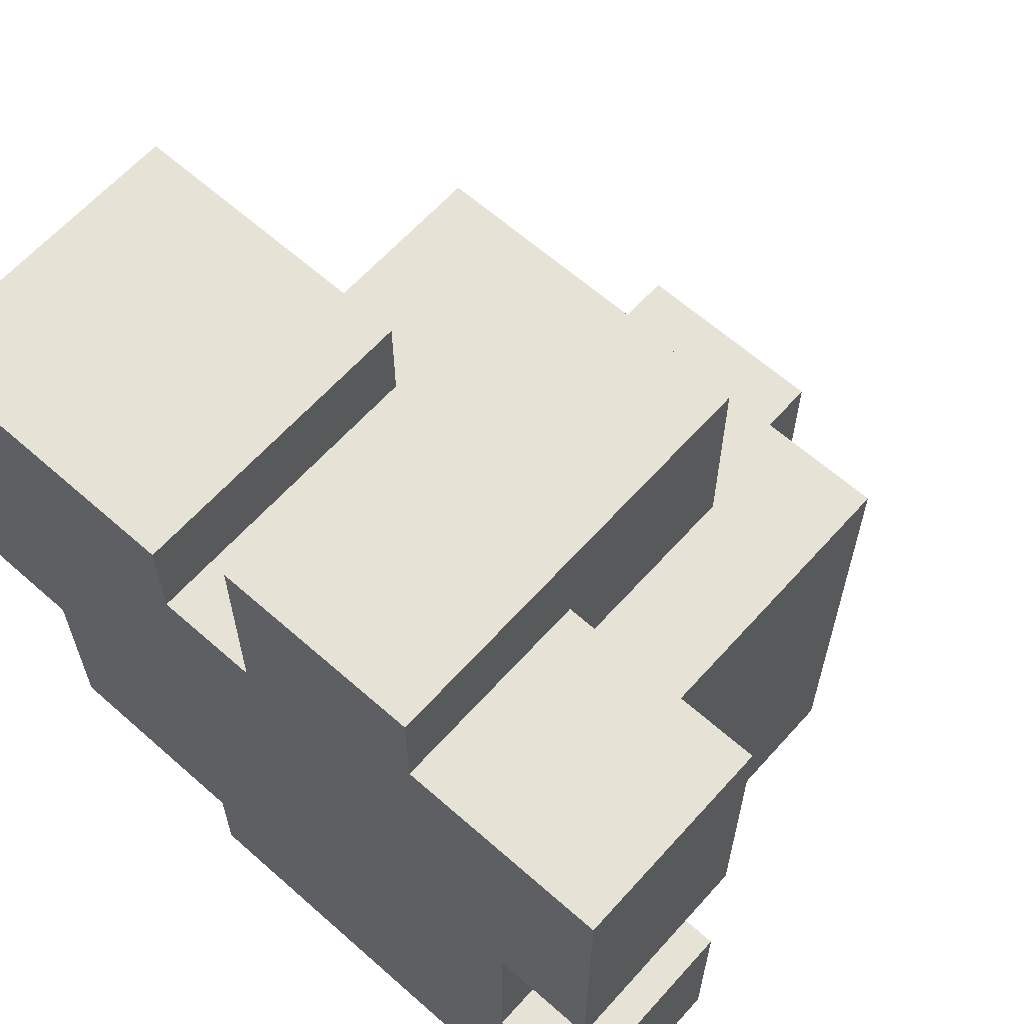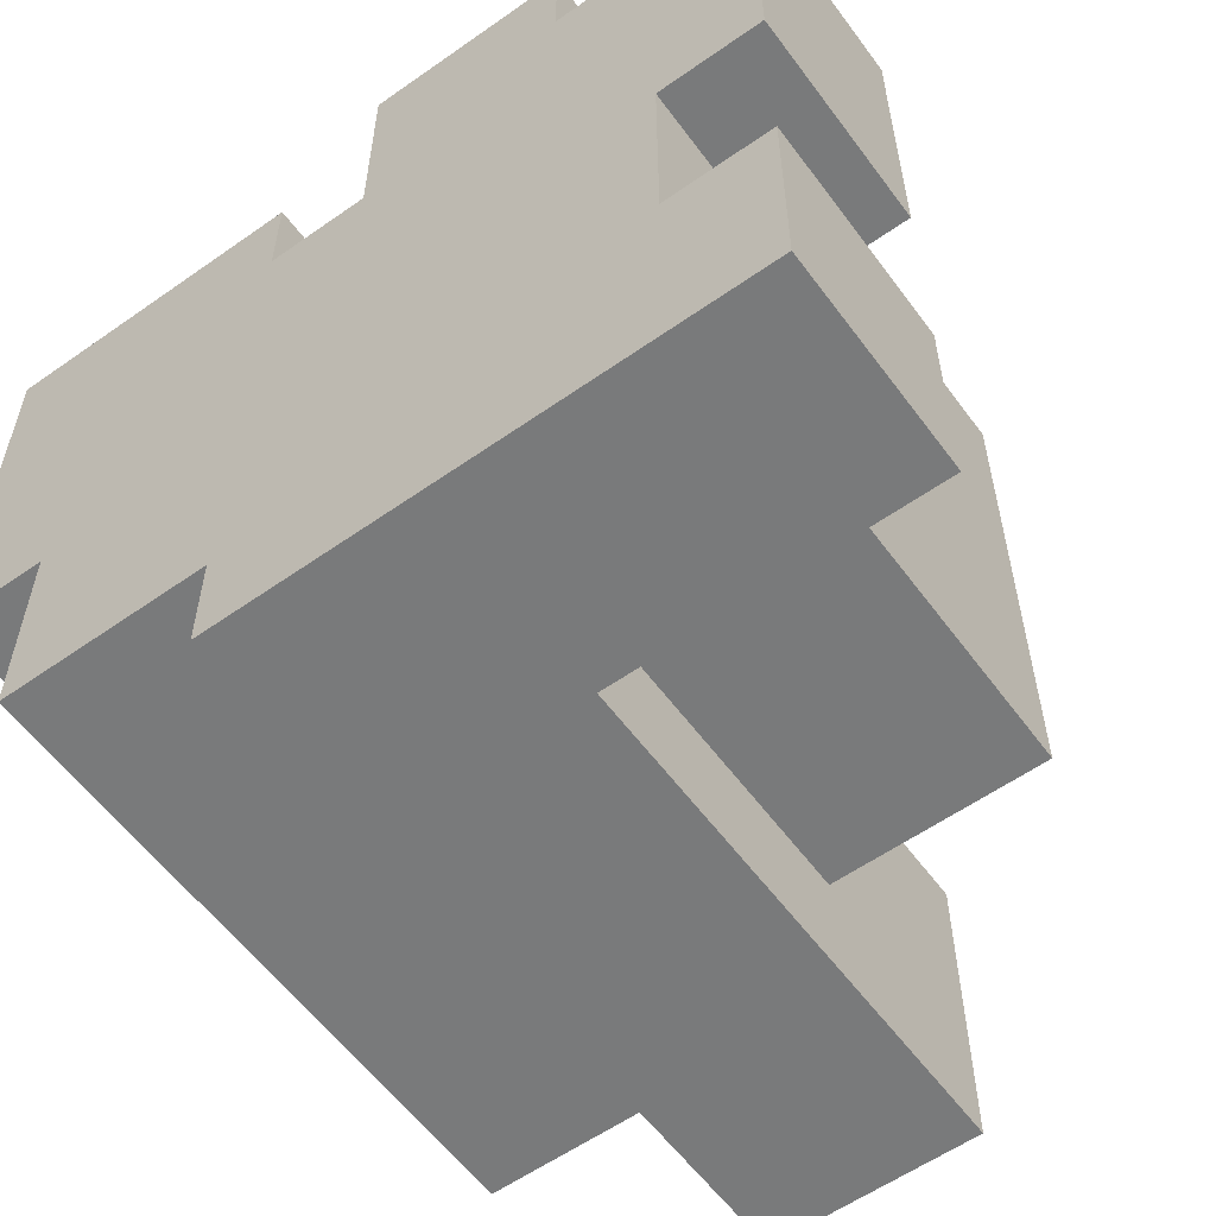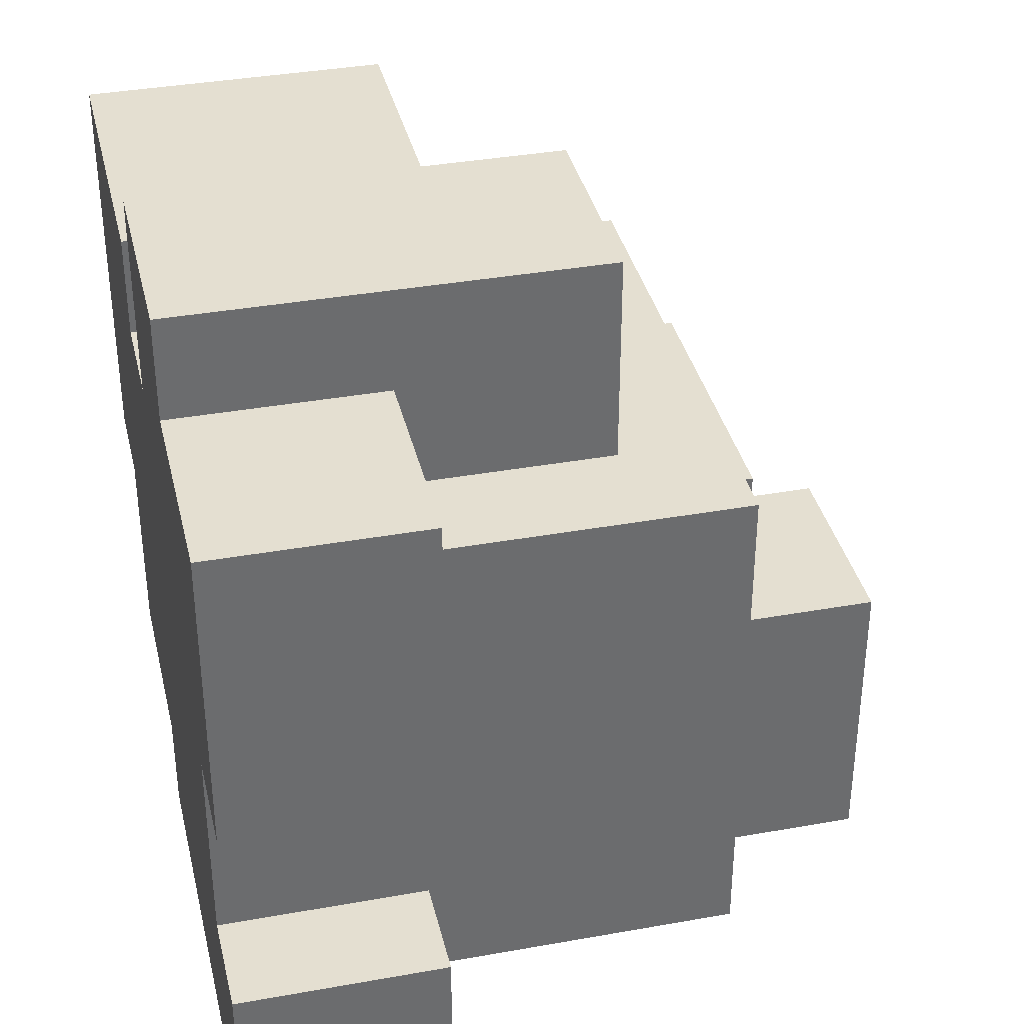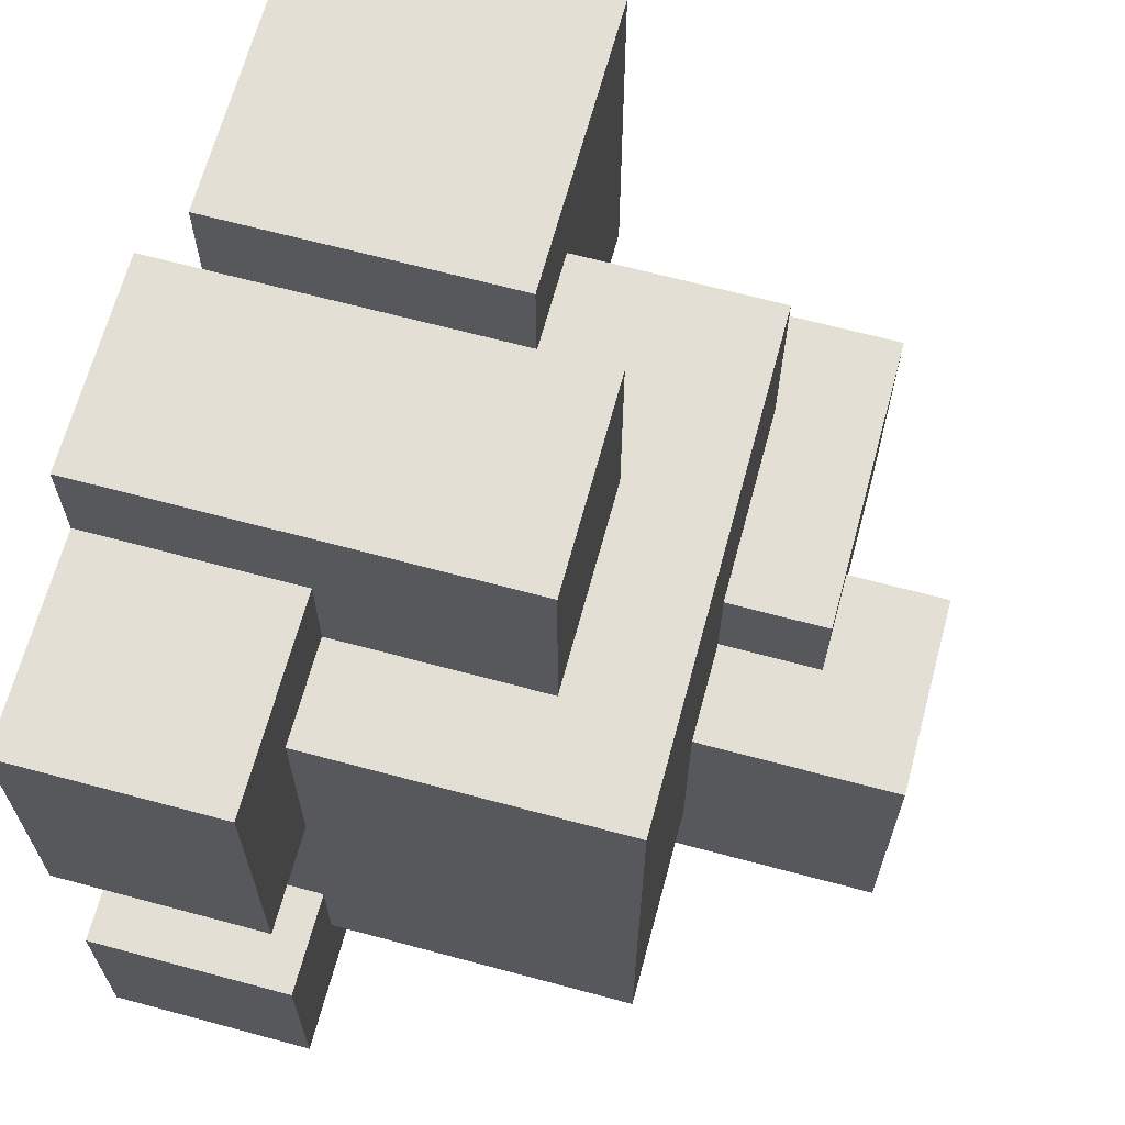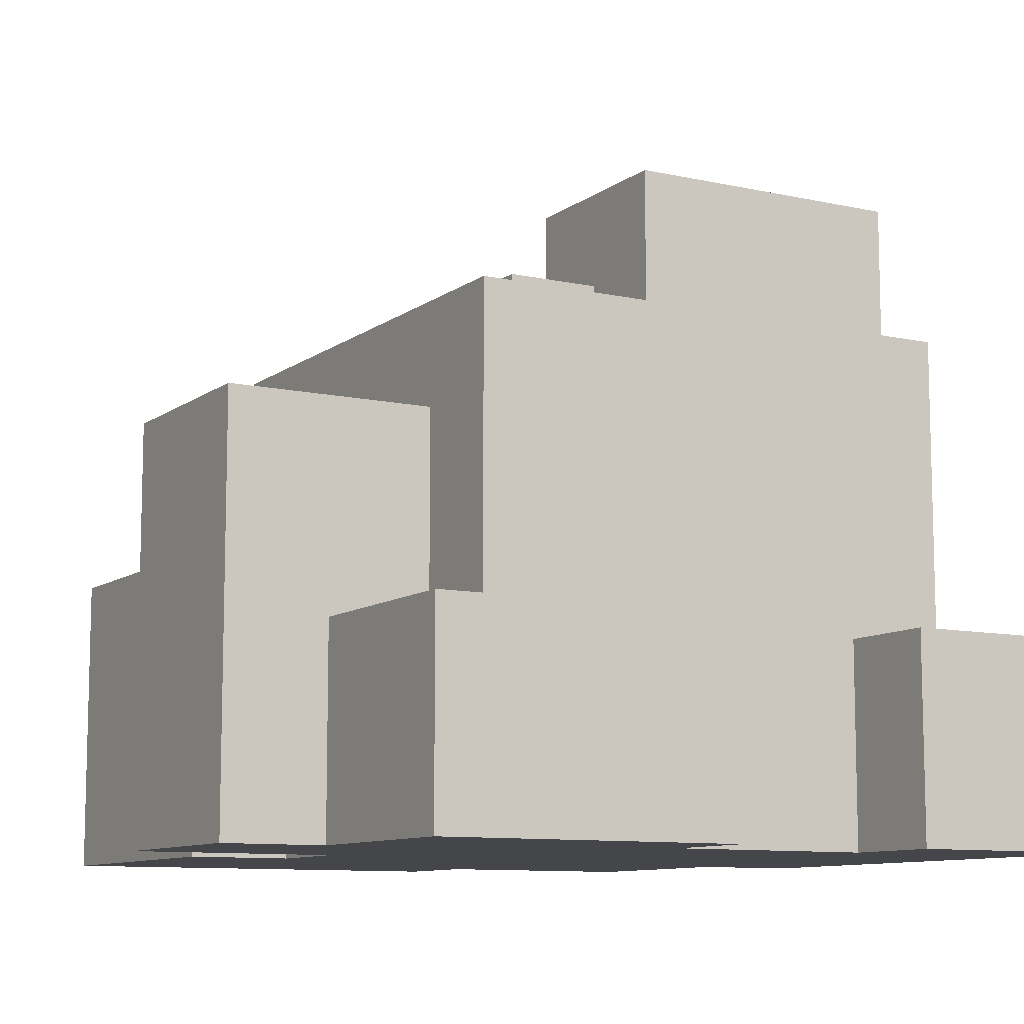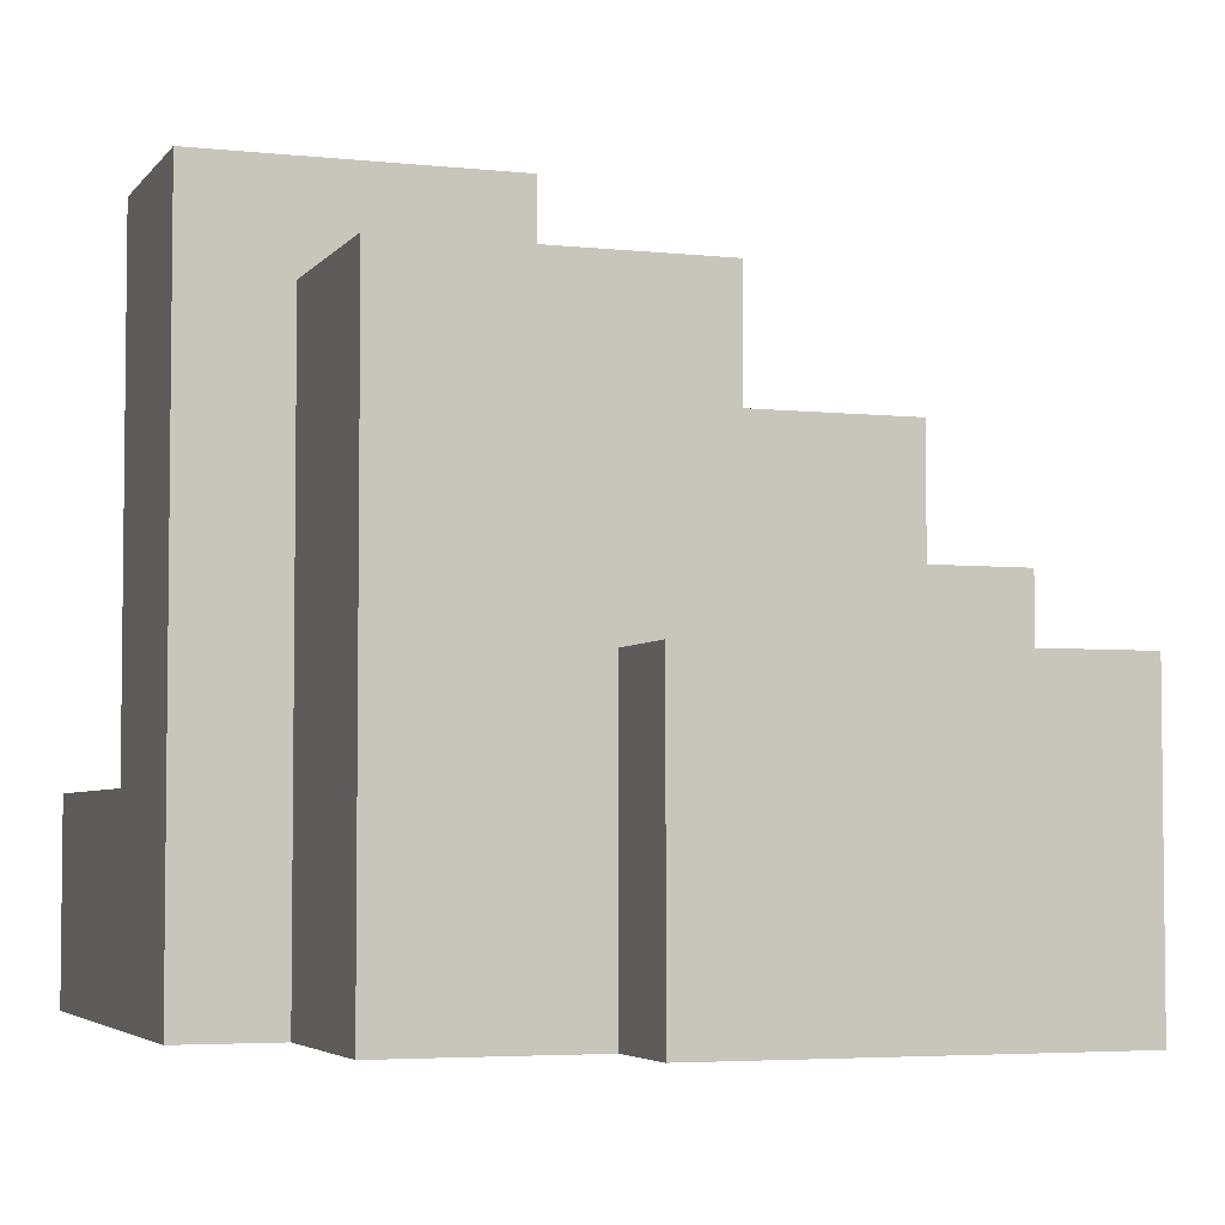
<metadata>
{"format":"obj","ext":"obj","renderer":"f3d","projection":"perspective","resolution":1024,"background":"white","views":[{"elev":63.0,"azim":41.8,"up":"+Z"},{"elev":-58.0,"azim":36.1,"up":"+Z"},{"elev":36.7,"azim":76.9,"up":"+Z"},{"elev":66.3,"azim":105.1,"up":"+Z"},{"elev":-9.9,"azim":60.3,"up":"+Y"},{"elev":-4.3,"azim":-109.3,"up":"+Y"}]}
</metadata>
<code>
o
v -0.4 -0.35 0.3
v -0.4 -0.35 0.1
v -0.4 -0.35 -0.1
v -0.4 -0.25 0.1
v -0.4 -0.25 -0.1
v -0.4 -0.05 0.3
v -0.4 -0.05 -0.1
v -0.3 -0.35 -0.1
v -0.3 -0.35 -0.3
v -0.3 -0.25 -0.1
v -0.3 -0.25 -0.3
v -0.3 -0.05 0
v -0.3 -0.05 -0.1
v -0.3 0.25 0
v -0.3 0.25 -0.1
v -0.3 0.25 -0.3
v -0.2 -0.05 0.2
v -0.2 -0.05 0
v -0.2 0.15 0.2
v -0.2 0.15 0
v -0.1 -0.35 -0.3
v -0.1 -0.35 -0.4
v -0.1 -0.25 -0.3
v -0.1 0.25 -0.1
v -0.1 0.25 -0.3
v -0.1 0.35 -0.1
v -0.1 0.35 -0.3
v -0.1 0.35 -0.4
v 0 -0.35 0.4
v 0 -0.35 0.3
v 0 -0.35 0.2
v 0 -0.05 0.3
v 0 -0.05 0.2
v 0 0.05 0.4
v 0 0.05 0.2
v -0.1 -0.35 0.3
v -0.1 -0.35 0.2
v -0.1 -0.05 0.3
v -0.1 -0.05 0.2
v 0 0.15 0
v 0 0.15 -0.1
v 0 0.25 0
v 0 0.25 -0.1
v 0.1 -0.15 -0.3
v 0.1 -0.15 -0.4
v 0.1 0.15 -0.1
v 0.1 0.15 -0.3
v 0.1 0.35 -0.1
v 0.1 0.35 -0.3
v 0.1 0.35 -0.4
v 0.2 -0.35 0.4
v 0.2 -0.35 0.3
v 0.2 -0.15 0.3
v 0.2 -0.15 0.2
v 0.2 0.05 0.4
v 0.2 0.05 0.2
v 0.3 -0.35 0
v 0.3 -0.35 -0.2
v 0.3 -0.15 0.2
v 0.3 -0.15 0
v 0.3 -0.15 -0.2
v 0.3 -0.15 -0.3
v 0.3 -0.05 0.1
v 0.3 -0.05 -0.2
v 0.3 0.05 0
v 0.3 0.05 -0.2
v 0.3 0.15 0.2
v 0.3 0.15 0.1
v 0.3 0.15 0
v 0.3 0.15 -0.3
v 0.4 -0.35 0.3
v 0.4 -0.35 0
v 0.4 -0.35 -0.2
v 0.4 -0.35 -0.4
v 0.4 -0.25 -0.3
v 0.4 -0.25 -0.4
v 0.4 -0.15 0.3
v 0.4 -0.15 0
v 0.4 -0.15 -0.2
v 0.4 -0.15 -0.3
v 0.4 -0.15 -0.4
v 0 -0.35 0.4
v 0 0.05 0.4
v 0.2 -0.35 0.4
v 0.2 0.05 0.4
v -0.4 -0.35 0.3
v -0.4 -0.05 0.3
v -0.1 -0.35 0.3
v -0.1 -0.05 0.3
v 0.2 -0.35 0.3
v 0.2 -0.15 0.3
v 0.4 -0.35 0.3
v 0.4 -0.15 0.3
v -0.2 -0.05 0.2
v -0.2 0.15 0.2
v -0.1 -0.35 0.2
v -0.1 -0.05 0.2
v 0 -0.35 0.2
v 0 -0.05 0.2
v 0 0.05 0.2
v 0.1 0.05 0.2
v 0.1 0.15 0.2
v 0.2 -0.15 0.2
v 0.2 0.05 0.2
v 0.3 -0.15 0.2
v 0.3 0.15 0.2
v -0.3 -0.05 0
v -0.3 0.25 0
v -0.2 -0.05 0
v -0.2 0.15 0
v 0 0.15 0
v 0 0.25 0
v -0.1 0.25 -0.1
v -0.1 0.35 -0.1
v 0 0.15 -0.1
v 0 0.25 -0.1
v 0 0.35 -0.1
v 0.1 0.15 -0.1
v 0.1 0.35 -0.1
v 0.3 -0.35 -0.2
v 0.3 -0.15 -0.2
v 0.4 -0.35 -0.2
v 0.4 -0.15 -0.2
v 0.3 -0.35 0
v 0.3 -0.15 0
v 0.4 -0.35 0
v 0.4 -0.15 0
v -0.4 -0.35 -0.1
v -0.4 -0.25 -0.1
v -0.4 -0.05 -0.1
v -0.3 -0.35 -0.1
v -0.3 -0.25 -0.1
v -0.3 -0.05 -0.1
v -0.3 -0.35 -0.3
v -0.3 -0.25 -0.3
v -0.3 0.25 -0.3
v -0.1 -0.35 -0.3
v -0.1 -0.25 -0.3
v -0.1 0.25 -0.3
v 0.1 -0.15 -0.3
v 0.1 0.15 -0.3
v 0.3 -0.15 -0.3
v 0.3 0.15 -0.3
v -0.1 -0.35 -0.4
v -0.1 0.35 -0.4
v 0 -0.35 -0.4
v 0 0.35 -0.4
v 0.1 -0.35 -0.4
v 0.1 -0.25 -0.4
v 0.1 -0.15 -0.4
v 0.1 0.35 -0.4
v 0.4 -0.35 -0.4
v 0.4 -0.25 -0.4
v 0.4 -0.15 -0.4
v 0 -0.35 0.4
v 0.2 -0.35 0.4
v -0.4 -0.35 0.3
v -0.1 -0.35 0.3
v 0 -0.35 0.3
v 0.2 -0.35 0.3
v 0.4 -0.35 0.3
v -0.1 -0.35 0.2
v 0 -0.35 0.2
v 0.2 -0.35 0.2
v 0.3 -0.35 0.2
v -0.4 -0.35 0.1
v -0.1 -0.35 0.1
v 0.3 -0.35 0
v 0.4 -0.35 0
v -0.4 -0.35 -0.1
v -0.3 -0.35 -0.1
v 0.3 -0.35 -0.2
v 0.4 -0.35 -0.2
v -0.3 -0.35 -0.3
v -0.1 -0.35 -0.3
v 0 -0.35 -0.3
v 0.1 -0.35 -0.3
v -0.1 -0.35 -0.4
v 0 -0.35 -0.4
v 0.1 -0.35 -0.4
v 0.4 -0.35 -0.4
v 0.2 -0.15 0.3
v 0.4 -0.15 0.3
v 0.2 -0.15 0.2
v 0.3 -0.15 0.2
v 0.3 -0.15 0
v 0.4 -0.15 0
v 0.3 -0.15 -0.2
v 0.4 -0.15 -0.2
v 0.1 -0.15 -0.3
v 0.3 -0.15 -0.3
v 0.4 -0.15 -0.3
v 0.1 -0.15 -0.4
v 0.4 -0.15 -0.4
v -0.4 -0.05 0.3
v -0.1 -0.05 0.3
v -0.2 -0.05 0.2
v -0.1 -0.05 0.2
v -0.3 -0.05 0
v -0.2 -0.05 0
v -0.4 -0.05 -0.1
v -0.3 -0.05 -0.1
v 0 0.05 0.4
v 0.2 0.05 0.4
v 0 0.05 0.2
v 0.1 0.05 0.2
v 0.2 0.05 0.2
v -0.2 0.15 0.2
v 0.1 0.15 0.2
v 0.3 0.15 0.2
v 0.2 0.15 0.1
v 0.3 0.15 0.1
v -0.2 0.15 0
v 0 0.15 0
v 0.2 0.15 0
v 0.3 0.15 0
v 0 0.15 -0.1
v 0.1 0.15 -0.1
v 0.1 0.15 -0.3
v 0.3 0.15 -0.3
v -0.3 0.25 0
v 0 0.25 0
v -0.3 0.25 -0.1
v -0.1 0.25 -0.1
v 0 0.25 -0.1
v -0.3 0.25 -0.3
v -0.1 0.25 -0.3
v -0.1 0.35 -0.1
v 0 0.35 -0.1
v 0.1 0.35 -0.1
v -0.1 0.35 -0.3
v 0 0.35 -0.3
v 0.1 0.35 -0.3
v -0.1 0.35 -0.4
v 0 0.35 -0.4
v 0.1 0.35 -0.4
f 4 2 1
f 4 3 2
f 5 3 4
f 6 4 1
f 6 5 4
f 7 5 6
f 10 9 8
f 11 9 10
f 13 11 10
f 14 13 12
f 15 11 13
f 15 13 14
f 16 11 15
f 19 18 17
f 20 18 19
f 23 22 21
f 25 22 23
f 26 25 24
f 27 22 25
f 27 25 26
f 28 22 27
f 32 30 29
f 32 31 30
f 33 31 32
f 34 32 29
f 34 33 32
f 35 33 34
f 36 37 38
f 38 37 39
f 40 41 42
f 42 41 43
f 44 45 47
f 46 47 48
f 47 45 49
f 48 47 49
f 49 45 50
f 51 52 53
f 51 53 55
f 53 54 55
f 55 54 56
f 57 58 60
f 60 58 61
f 59 60 63
f 61 62 63
f 60 61 63
f 63 62 64
f 63 64 65
f 64 62 66
f 65 64 66
f 59 63 67
f 63 65 68
f 67 63 68
f 65 66 69
f 68 65 69
f 66 62 70
f 69 66 70
f 73 74 75
f 75 74 76
f 71 72 77
f 77 72 78
f 73 75 79
f 75 76 80
f 79 75 80
f 80 76 81
f 84 83 82
f 85 83 84
f 88 87 86
f 89 87 88
f 92 91 90
f 93 91 92
f 97 95 94
f 98 97 96
f 99 95 97
f 99 97 98
f 100 95 99
f 101 95 100
f 102 95 101
f 104 102 101
f 105 104 103
f 106 102 104
f 106 104 105
f 109 108 107
f 110 108 109
f 111 108 110
f 112 108 111
f 116 114 113
f 117 114 116
f 118 116 115
f 118 117 116
f 119 117 118
f 122 121 120
f 123 121 122
f 124 125 126
f 126 125 127
f 128 129 131
f 129 130 132
f 131 129 132
f 132 130 133
f 134 135 137
f 135 136 138
f 137 135 138
f 138 136 139
f 140 141 142
f 142 141 143
f 144 145 146
f 146 145 147
f 146 147 148
f 148 147 149
f 149 147 150
f 150 147 151
f 148 149 152
f 149 150 153
f 152 149 153
f 153 150 154
f 159 156 155
f 160 156 159
f 162 158 157
f 163 160 159
f 164 161 160
f 164 160 163
f 165 161 164
f 166 162 157
f 167 163 162
f 167 162 166
f 167 164 163
f 167 165 164
f 168 161 165
f 168 165 167
f 168 167 166
f 169 161 168
f 170 168 166
f 171 168 170
f 172 168 171
f 174 172 171
f 174 173 172
f 175 173 174
f 176 173 175
f 177 173 176
f 178 176 175
f 179 177 176
f 179 176 178
f 180 173 177
f 180 177 179
f 181 173 180
f 182 183 184
f 184 183 185
f 185 183 186
f 186 183 187
f 188 189 191
f 191 189 192
f 190 191 193
f 191 192 193
f 193 192 194
f 195 196 197
f 197 196 198
f 195 197 199
f 199 197 200
f 195 199 201
f 201 199 202
f 203 204 205
f 205 204 206
f 206 204 207
f 209 210 211
f 211 210 212
f 208 209 213
f 213 209 214
f 209 211 215
f 211 212 215
f 215 212 216
f 214 209 217
f 215 216 218
f 217 209 218
f 209 215 218
f 218 216 219
f 219 216 220
f 221 222 223
f 223 222 224
f 224 222 225
f 223 224 226
f 226 224 227
f 228 229 231
f 229 230 232
f 231 229 232
f 232 230 233
f 231 232 234
f 232 233 235
f 234 232 235
f 235 233 236

</code>
